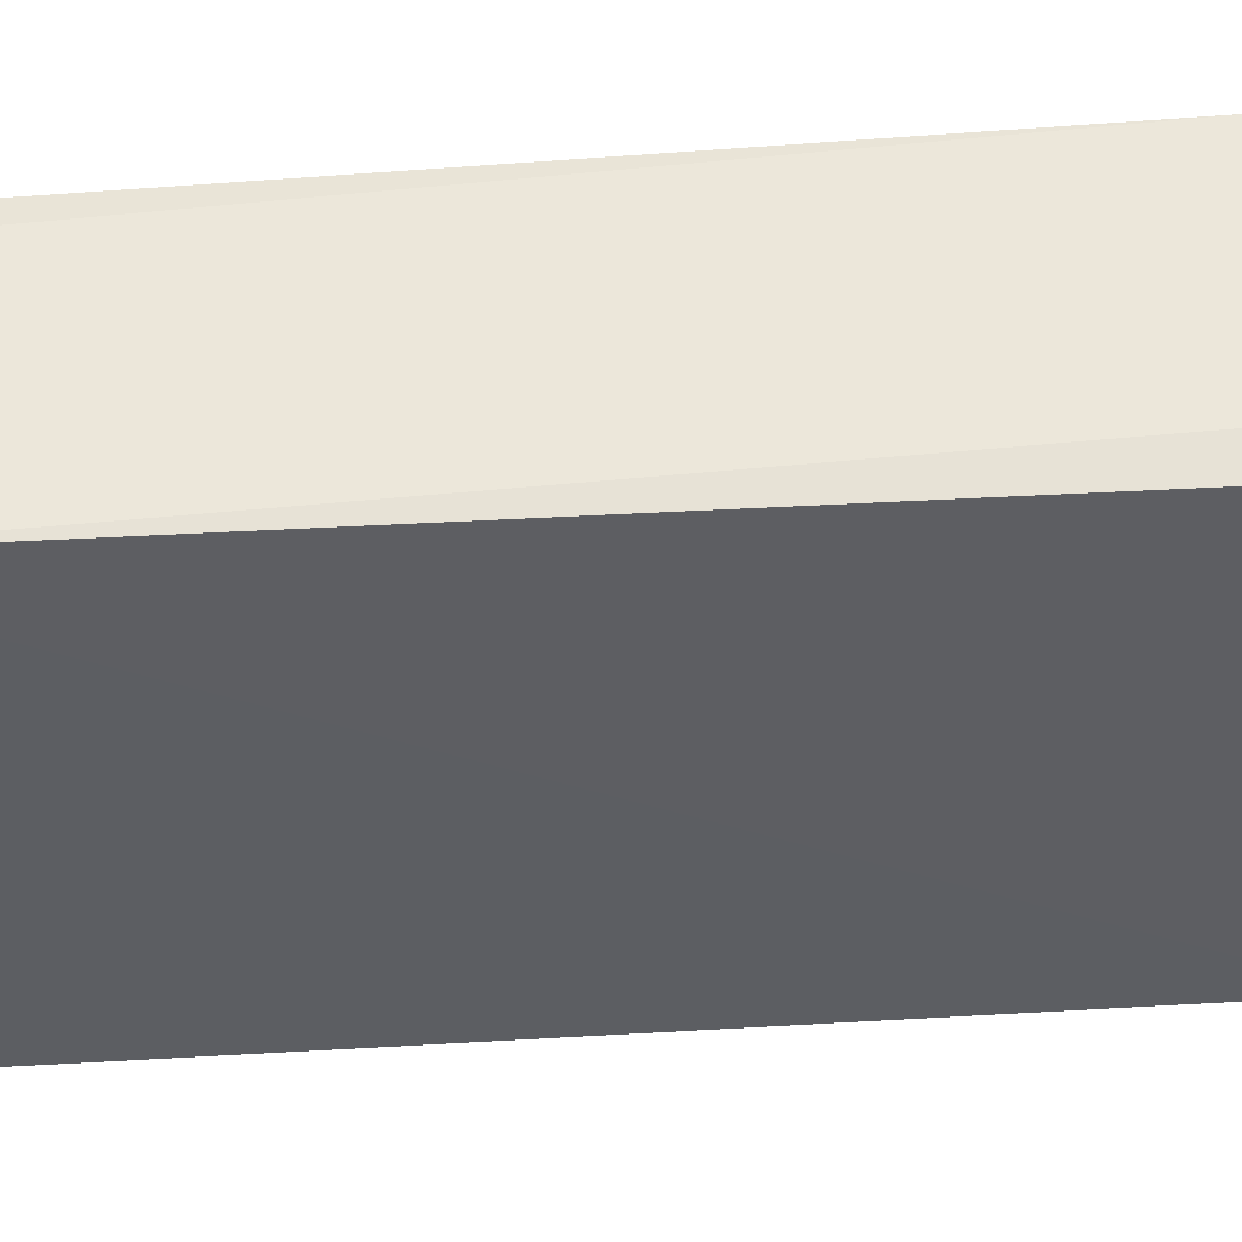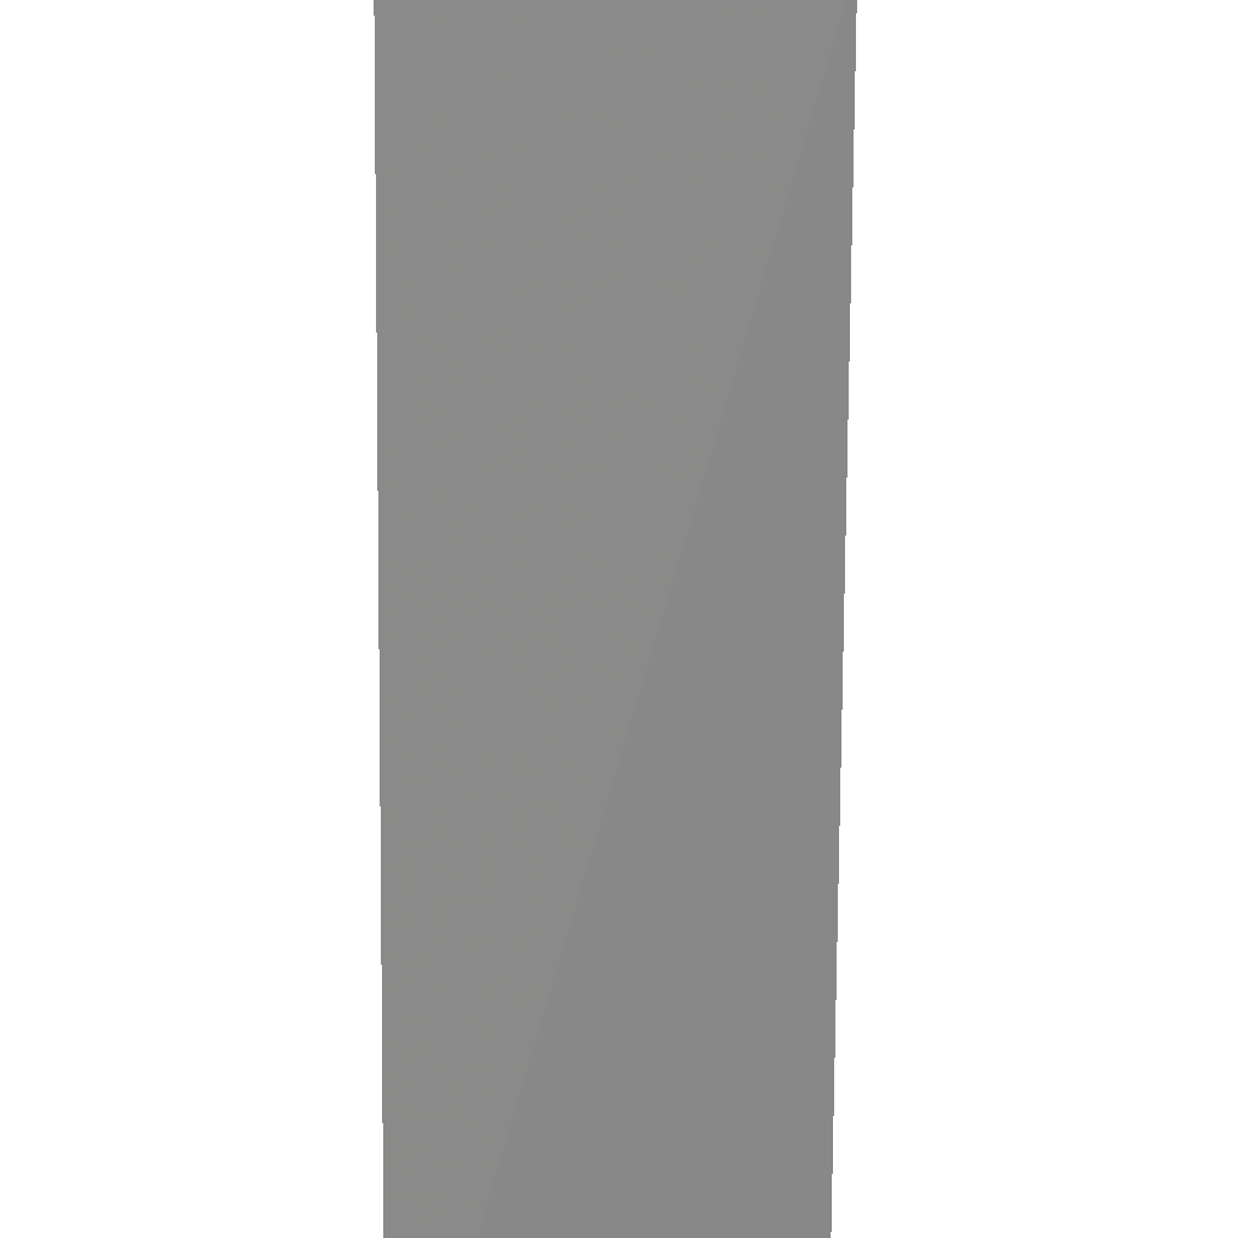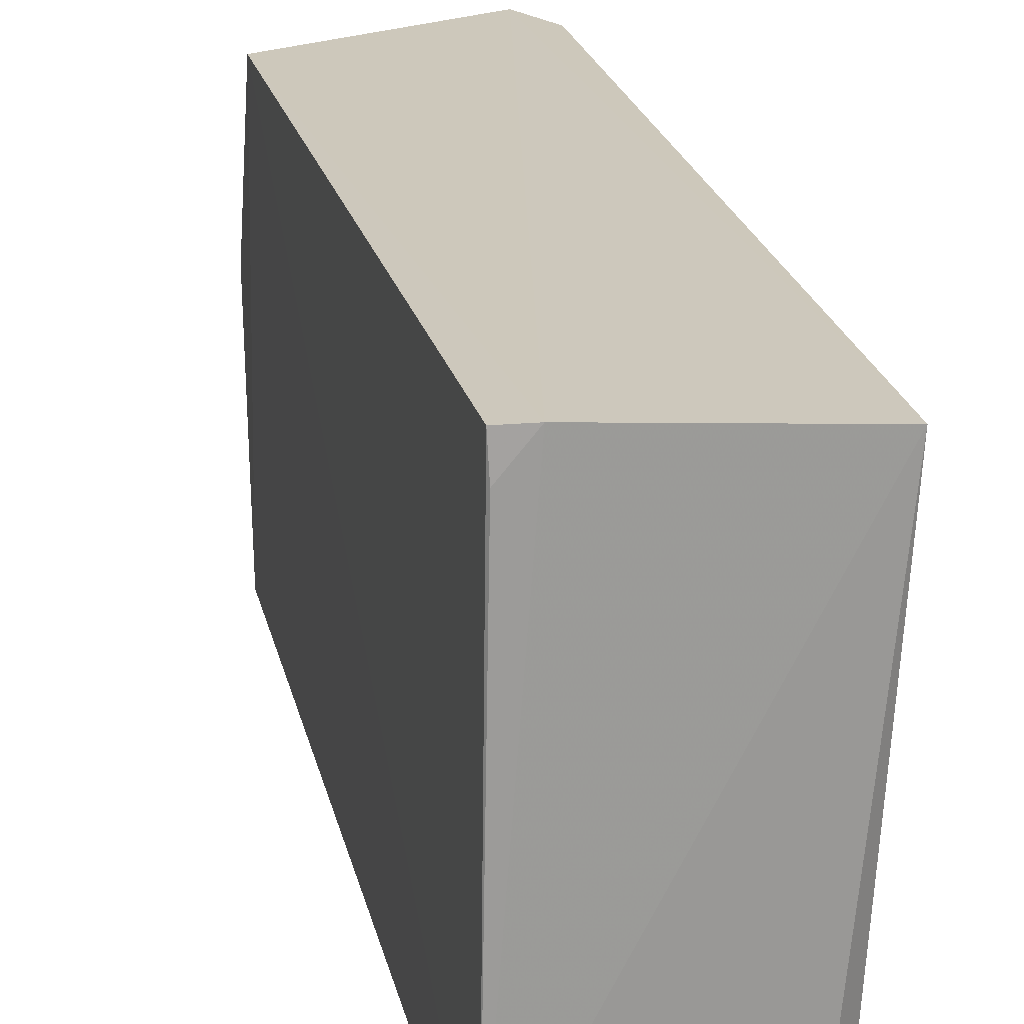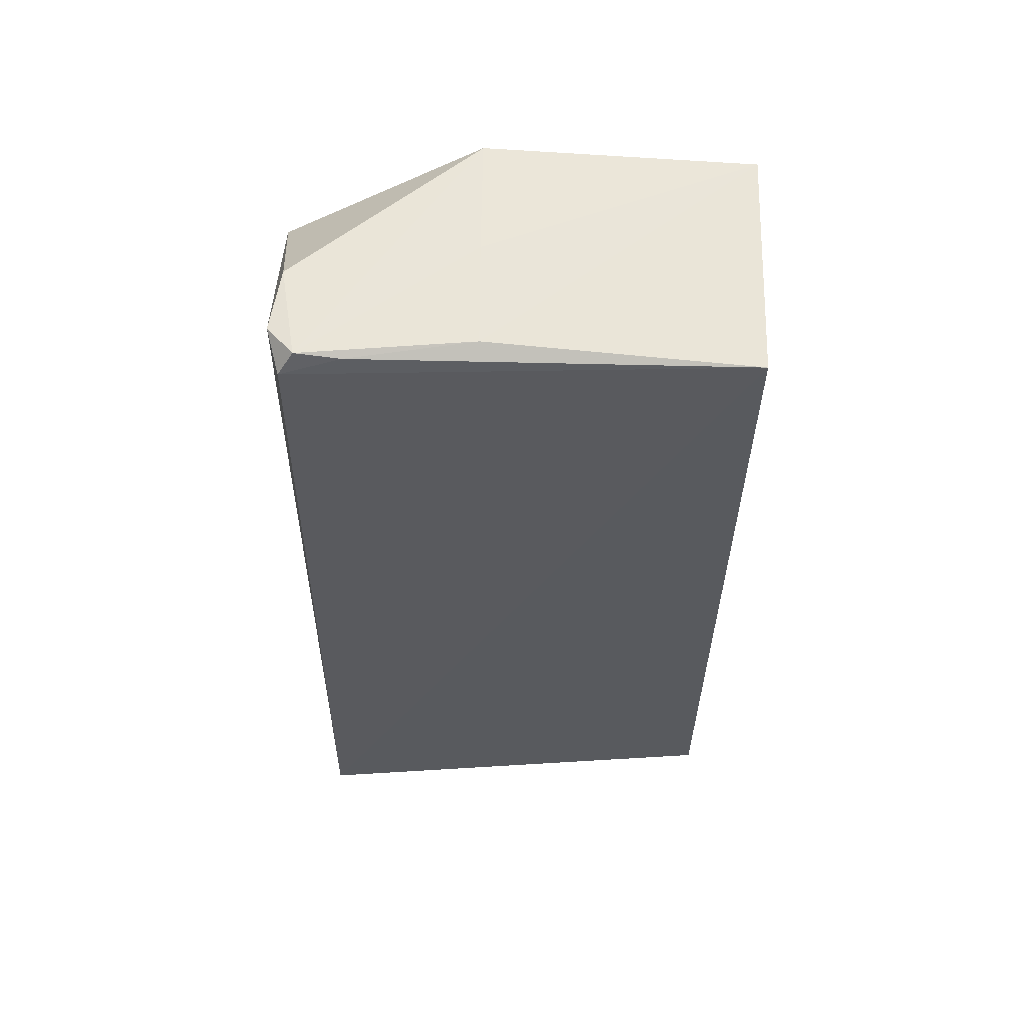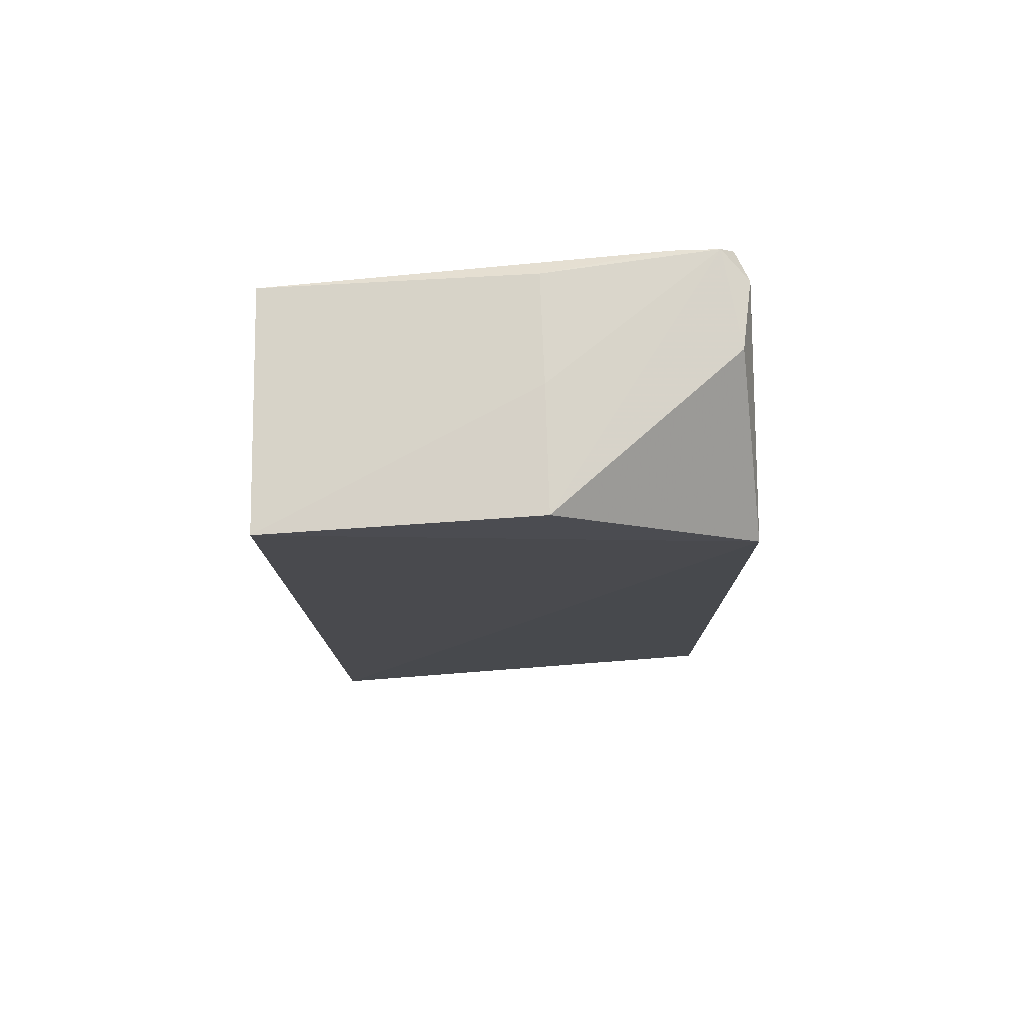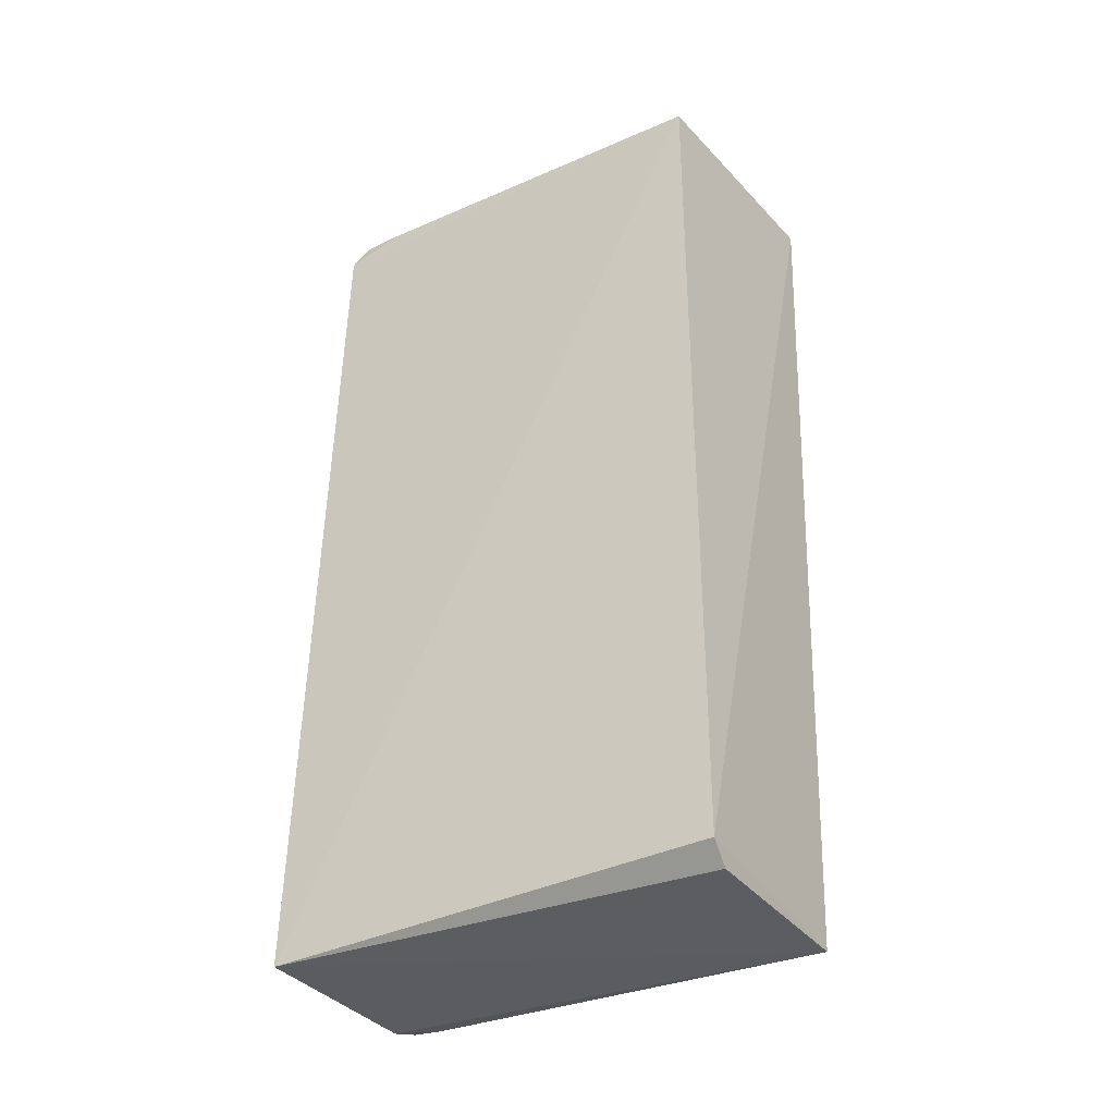
<metadata>
{"format":"obj","ext":"obj","renderer":"f3d","projection":"perspective","resolution":1024,"background":"white","views":[{"elev":48.4,"azim":-93.5,"up":"+Y"},{"elev":-62.6,"azim":-179.3,"up":"+Y"},{"elev":22.9,"azim":169.8,"up":"+Y"},{"elev":59.1,"azim":-90.2,"up":"+Z"},{"elev":74.5,"azim":87.3,"up":"+Z"},{"elev":-35.5,"azim":-55.6,"up":"+Z"}]}
</metadata>
<code>
v -0.02624 -0.05706 0.07071
v -0.01515 -0.09095 0.06909
v -0.01811 -0.05511 0.003027
v -0.03507 -0.0559 0.002169
v -0.03307 -0.09043 0.0687
v -0.01741 -0.08973 0.00126
v -0.03114 -0.05625 0.07075
v -0.01504 -0.05576 0.06142
v -0.02023 -0.05491 0.002465
v -0.03331 -0.09043 0.002875
v -0.03398 -0.057 0.06935
v -0.03235 -0.0707 0.07083
v -0.01511 -0.0709 0.07089
v -0.0182 -0.05752 0.002716
v -0.0317 -0.09022 0.001399
v -0.03368 -0.06145 0.07071
v -0.0243 -0.07074 0.07095
v -0.03346 -0.05815 0.0711
f 8 7 1
f 8 6 3
f 8 2 6
f 9 6 4
f 9 4 7
f 9 8 3
f 9 7 8
f 10 5 4
f 10 6 2
f 10 2 5
f 11 7 4
f 11 4 5
f 12 5 2
f 13 8 1
f 13 2 8
f 14 9 3
f 14 3 6
f 14 6 9
f 15 10 4
f 15 4 6
f 15 6 10
f 16 11 5
f 16 5 12
f 17 12 2
f 17 2 13
f 18 13 1
f 18 1 7
f 18 17 13
f 18 12 17
f 18 16 12
f 18 7 11
f 18 11 16

</code>
